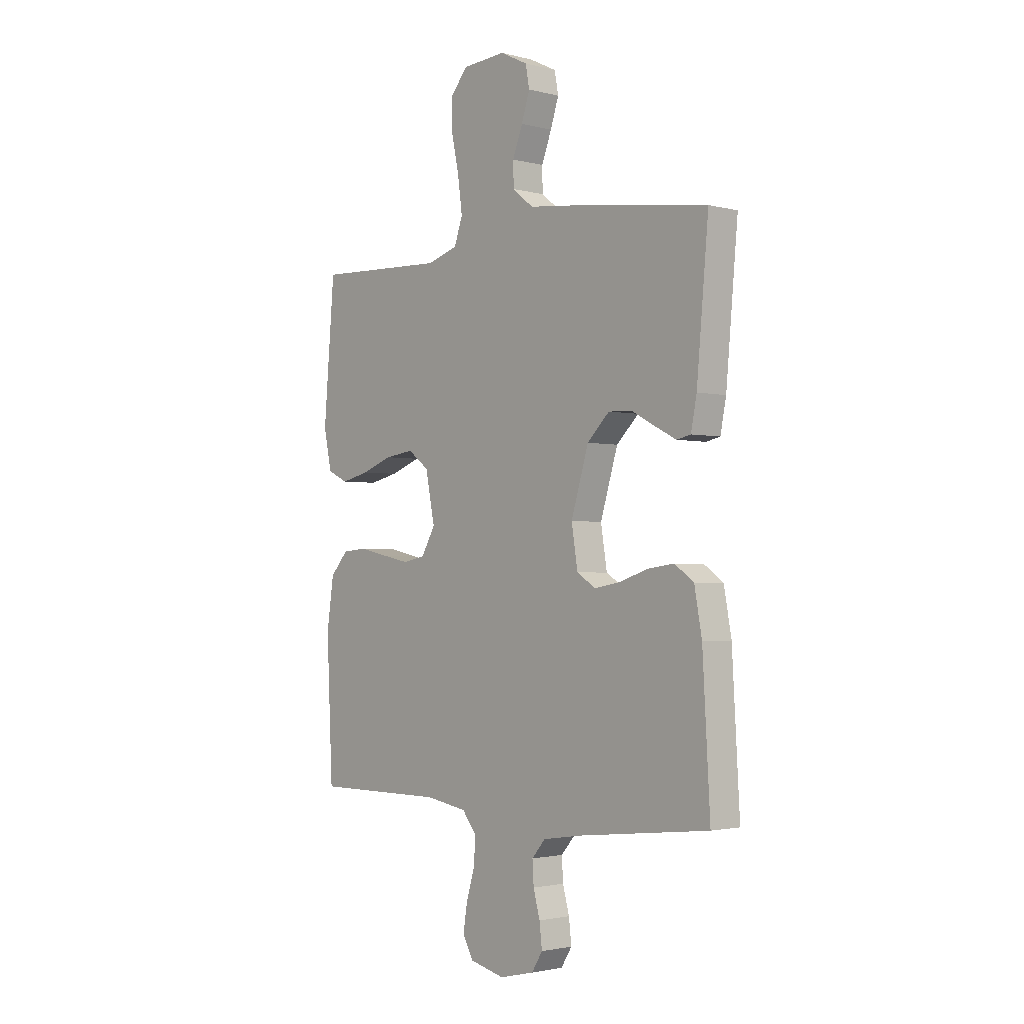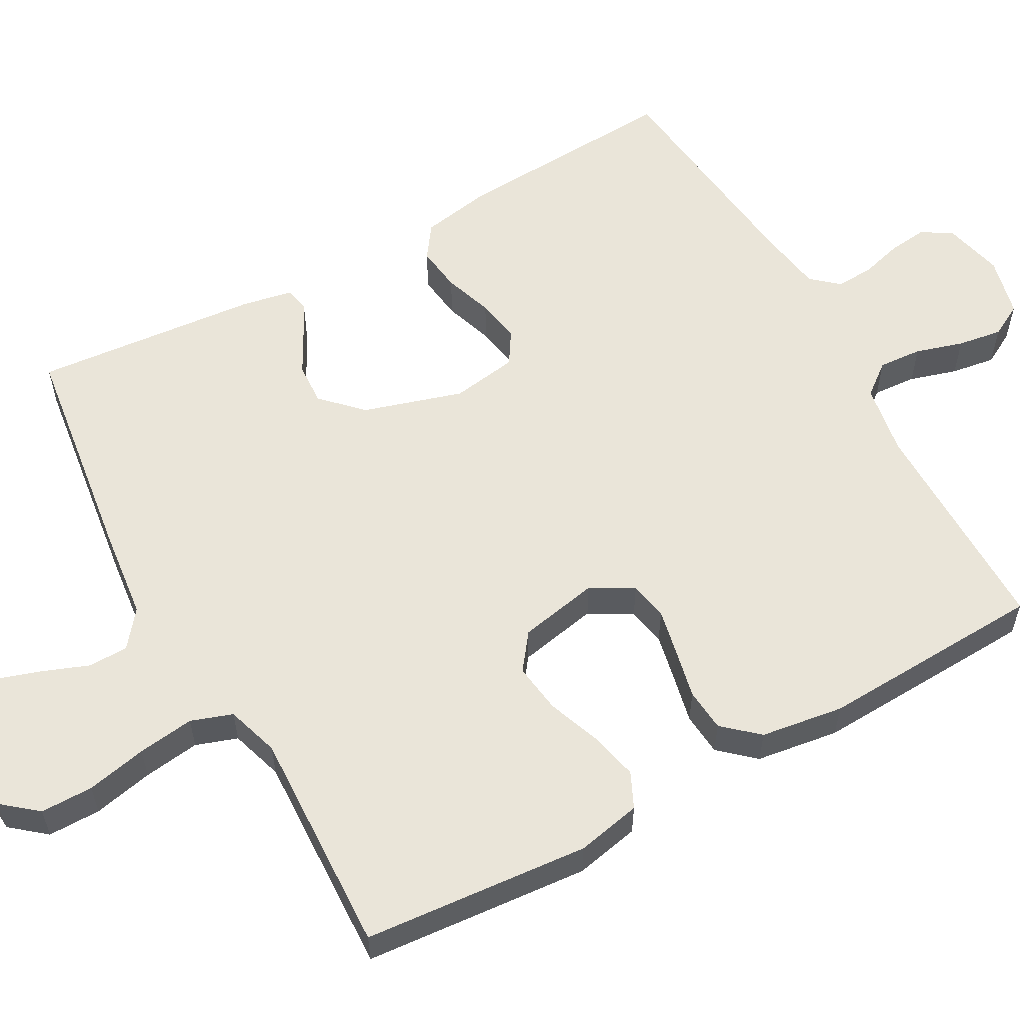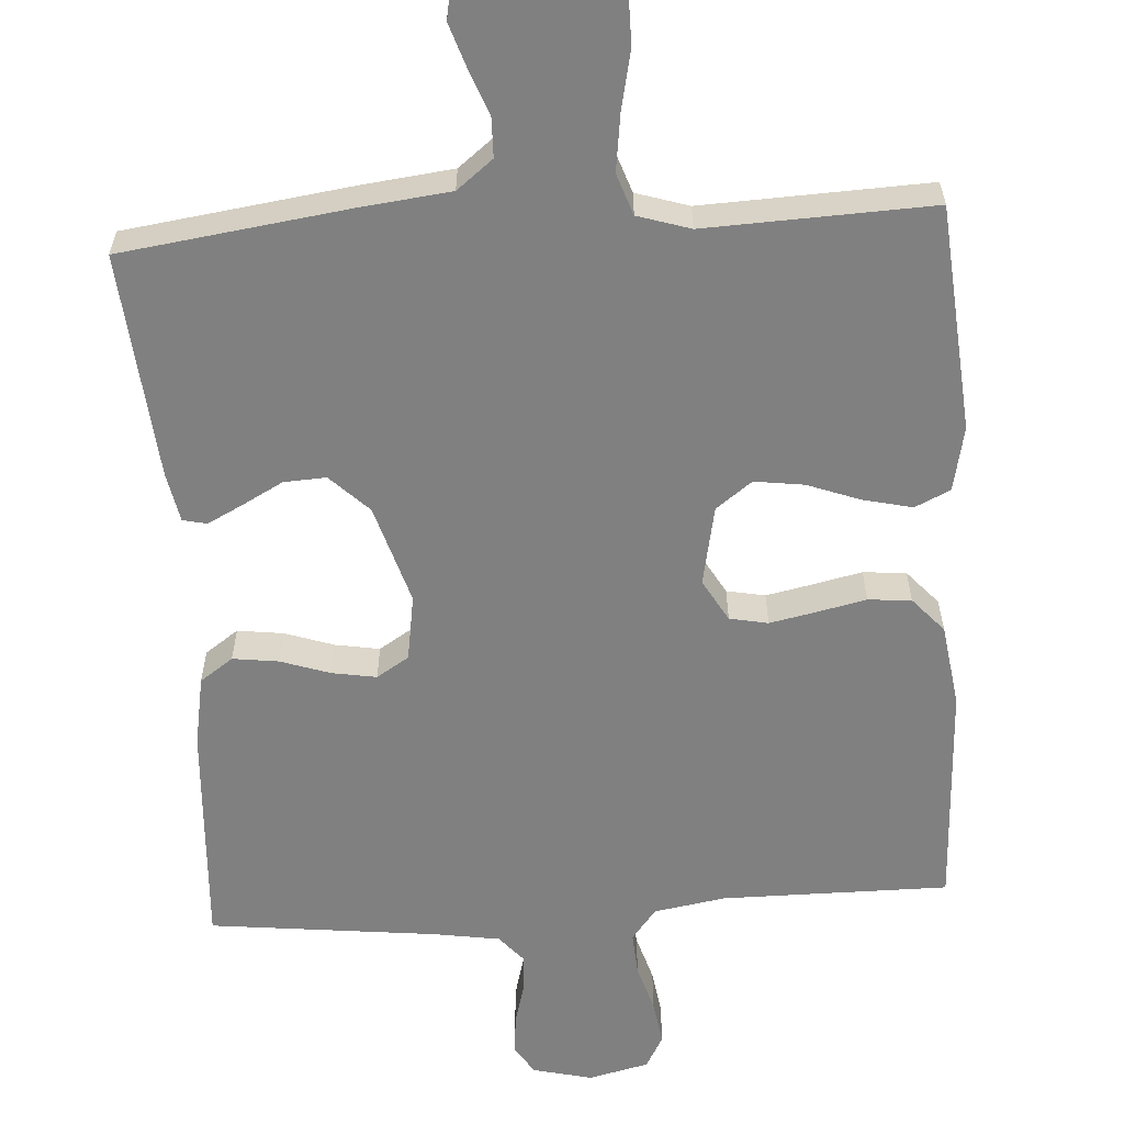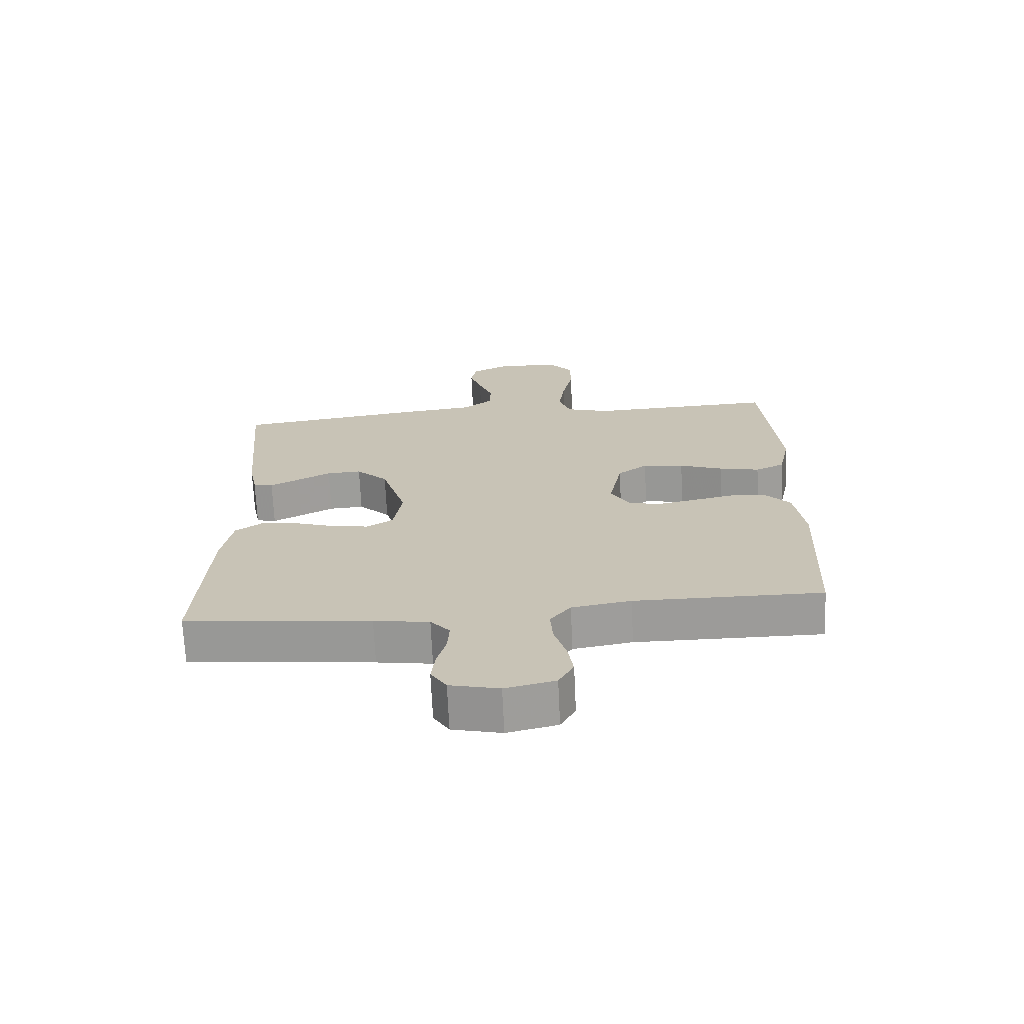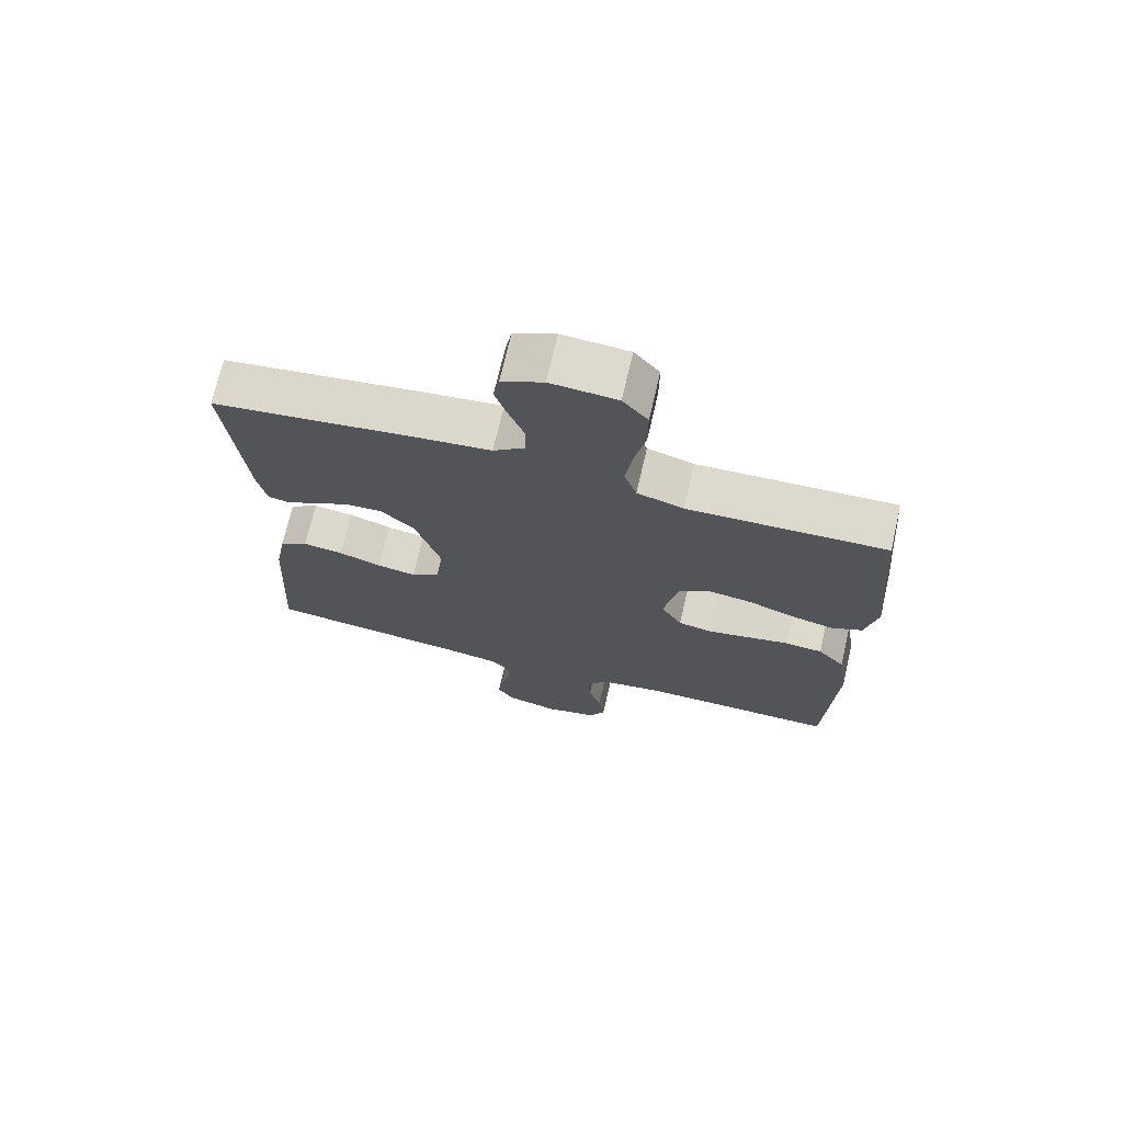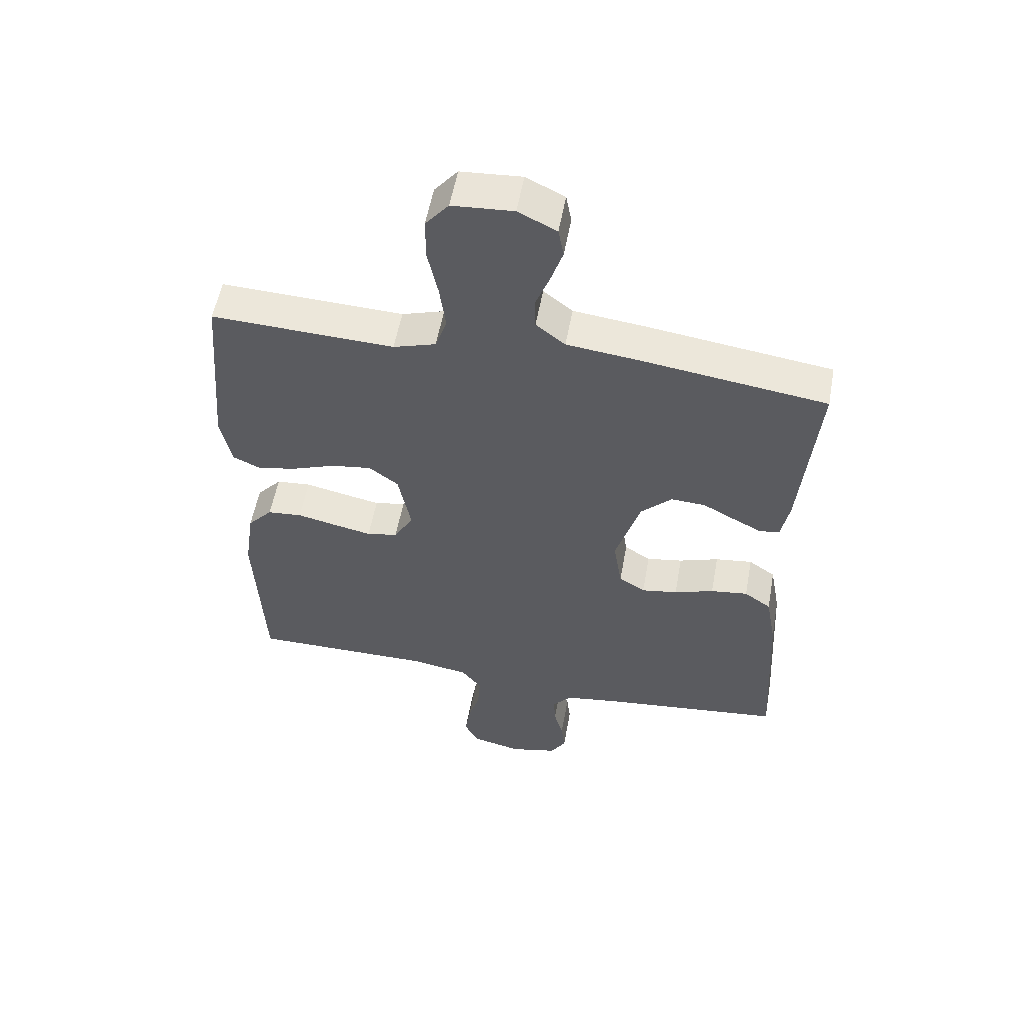
<metadata>
{"format":"obj","ext":"obj","renderer":"f3d","projection":"perspective","resolution":1024,"background":"white","views":[{"elev":-2.1,"azim":-131.8,"up":"+Z"},{"elev":57.8,"azim":61.0,"up":"+Y"},{"elev":-60.1,"azim":3.7,"up":"+Y"},{"elev":-69.9,"azim":2.7,"up":"+Z"},{"elev":71.5,"azim":13.0,"up":"+Z"},{"elev":55.2,"azim":-169.7,"up":"+Z"}]}
</metadata>
<code>
v -0.5 0.07 0.5
v -0.2 0.07 0.541
v -0.079 0.07 0.555
v -0.031 0.07 0.593
v -0.03 0.07 0.646
v -0.053 0.07 0.706
v -0.072 0.07 0.764
v -0.063 0.07 0.812
v 0 0.07 0.843
v 0.1 0.07 0.836
v 0.138 0.07 0.79
v 0.138 0.07 0.72
v 0.121 0.07 0.64
v 0.111 0.07 0.565
v 0.13 0.07 0.51
v 0.2 0.07 0.488
v 0.5 0.07 0.5
v 0.525 0.07 0.2
v 0.507 0.07 0.114
v 0.46 0.07 0.092
v 0.395 0.07 0.107
v 0.325 0.07 0.133
v 0.259 0.07 0.142
v 0.211 0.07 0.106
v 0.19 0.07 0
v 0.222 0.07 -0.056
v 0.273 0.07 -0.066
v 0.336 0.07 -0.053
v 0.4 0.07 -0.039
v 0.457 0.07 -0.044
v 0.498 0.07 -0.09
v 0.514 0.07 -0.2
v 0.5 0.07 -0.5
v 0.2 0.07 -0.499
v 0.105 0.07 -0.515
v 0.072 0.07 -0.557
v 0.076 0.07 -0.615
v 0.095 0.07 -0.678
v 0.104 0.07 -0.737
v 0.08 0.07 -0.781
v 0 0.07 -0.8
v -0.079 0.07 -0.781
v -0.104 0.07 -0.741
v -0.098 0.07 -0.689
v -0.083 0.07 -0.634
v -0.08 0.07 -0.584
v -0.111 0.07 -0.548
v -0.2 0.07 -0.534
v -0.5 0.07 -0.5
v -0.483 0.07 -0.2
v -0.466 0.07 -0.106
v -0.422 0.07 -0.075
v -0.361 0.07 -0.083
v -0.296 0.07 -0.105
v -0.237 0.07 -0.115
v -0.194 0.07 -0.088
v -0.18 0.07 0
v -0.22 0.07 0.132
v -0.271 0.07 0.182
v -0.327 0.07 0.179
v -0.381 0.07 0.15
v -0.428 0.07 0.126
v -0.46 0.07 0.133
v -0.473 0.07 0.2
v -0.5 0 0.5
v -0.2 0 0.541
v -0.079 0 0.555
v -0.031 0 0.593
v -0.03 0 0.646
v -0.053 0 0.706
v -0.072 0 0.764
v -0.063 0 0.812
v 0 0 0.843
v 0.1 0 0.836
v 0.138 0 0.79
v 0.138 0 0.72
v 0.121 0 0.64
v 0.111 0 0.565
v 0.13 0 0.51
v 0.2 0 0.488
v 0.5 0 0.5
v 0.525 0 0.2
v 0.507 0 0.114
v 0.46 0 0.092
v 0.395 0 0.107
v 0.325 0 0.133
v 0.259 0 0.142
v 0.211 0 0.106
v 0.19 0 0
v 0.222 0 -0.056
v 0.273 0 -0.066
v 0.336 0 -0.053
v 0.4 0 -0.039
v 0.457 0 -0.044
v 0.498 0 -0.09
v 0.514 0 -0.2
v 0.5 0 -0.5
v 0.2 0 -0.499
v 0.105 0 -0.515
v 0.072 0 -0.557
v 0.076 0 -0.615
v 0.095 0 -0.678
v 0.104 0 -0.737
v 0.08 0 -0.781
v 0 0 -0.8
v -0.079 0 -0.781
v -0.104 0 -0.741
v -0.098 0 -0.689
v -0.083 0 -0.634
v -0.08 0 -0.584
v -0.111 0 -0.548
v -0.2 0 -0.534
v -0.5 0 -0.5
v -0.483 0 -0.2
v -0.466 0 -0.106
v -0.422 0 -0.075
v -0.361 0 -0.083
v -0.296 0 -0.105
v -0.237 0 -0.115
v -0.194 0 -0.088
v -0.18 0 0
v -0.22 0 0.132
v -0.271 0 0.182
v -0.327 0 0.179
v -0.381 0 0.15
v -0.428 0 0.126
v -0.46 0 0.133
v -0.473 0 0.2
f 60 61 62 63
f 60 63 64 1
f 51 52 53 54
f 51 54 55
f 48 49 50 51
f 47 48 51 55
f 46 47 55 56
f 42 43 44 45
f 42 45 46
f 41 42 46
f 37 38 39 40
f 36 37 40 41
f 31 32 33 34
f 31 34 35
f 28 29 30 31
f 27 28 31 35
f 26 27 35 36
f 19 20 21 22
f 19 22 23
f 16 17 18 19
f 15 16 19 23
f 10 11 12 13
f 10 13 14
f 9 10 14
f 8 9 14 15
f 5 6 7 8
f 60 1 2 3
f 59 60 3 4
f 41 46 56 57
f 36 41 57
f 25 26 36 57
f 24 25 57 58
f 5 8 15 23
f 4 5 23 24
f 4 24 58 59
f 127 126 125 124
f 65 128 127 124
f 118 117 116 115
f 119 118 115
f 115 114 113 112
f 119 115 112 111
f 120 119 111 110
f 109 108 107 106
f 110 109 106
f 110 106 105
f 104 103 102 101
f 105 104 101 100
f 98 97 96 95
f 99 98 95
f 95 94 93 92
f 99 95 92 91
f 100 99 91 90
f 86 85 84 83
f 87 86 83
f 83 82 81 80
f 87 83 80 79
f 77 76 75 74
f 78 77 74
f 78 74 73
f 79 78 73 72
f 72 71 70 69
f 67 66 65 124
f 68 67 124 123
f 121 120 110 105
f 121 105 100
f 121 100 90 89
f 122 121 89 88
f 87 79 72 69
f 88 87 69 68
f 123 122 88 68
f 1 65 66 2
f 2 66 67 3
f 3 67 68 4
f 4 68 69 5
f 5 69 70 6
f 6 70 71 7
f 7 71 72 8
f 8 72 73 9
f 9 73 74 10
f 10 74 75 11
f 11 75 76 12
f 12 76 77 13
f 13 77 78 14
f 14 78 79 15
f 15 79 80 16
f 16 80 81 17
f 17 81 82 18
f 18 82 83 19
f 19 83 84 20
f 20 84 85 21
f 21 85 86 22
f 22 86 87 23
f 23 87 88 24
f 24 88 89 25
f 25 89 90 26
f 26 90 91 27
f 27 91 92 28
f 28 92 93 29
f 29 93 94 30
f 30 94 95 31
f 31 95 96 32
f 32 96 97 33
f 33 97 98 34
f 34 98 99 35
f 35 99 100 36
f 36 100 101 37
f 37 101 102 38
f 38 102 103 39
f 39 103 104 40
f 40 104 105 41
f 41 105 106 42
f 42 106 107 43
f 43 107 108 44
f 44 108 109 45
f 45 109 110 46
f 46 110 111 47
f 47 111 112 48
f 48 112 113 49
f 49 113 114 50
f 50 114 115 51
f 51 115 116 52
f 52 116 117 53
f 53 117 118 54
f 54 118 119 55
f 55 119 120 56
f 56 120 121 57
f 57 121 122 58
f 58 122 123 59
f 59 123 124 60
f 60 124 125 61
f 61 125 126 62
f 62 126 127 63
f 63 127 128 64
f 64 128 65 1

</code>
